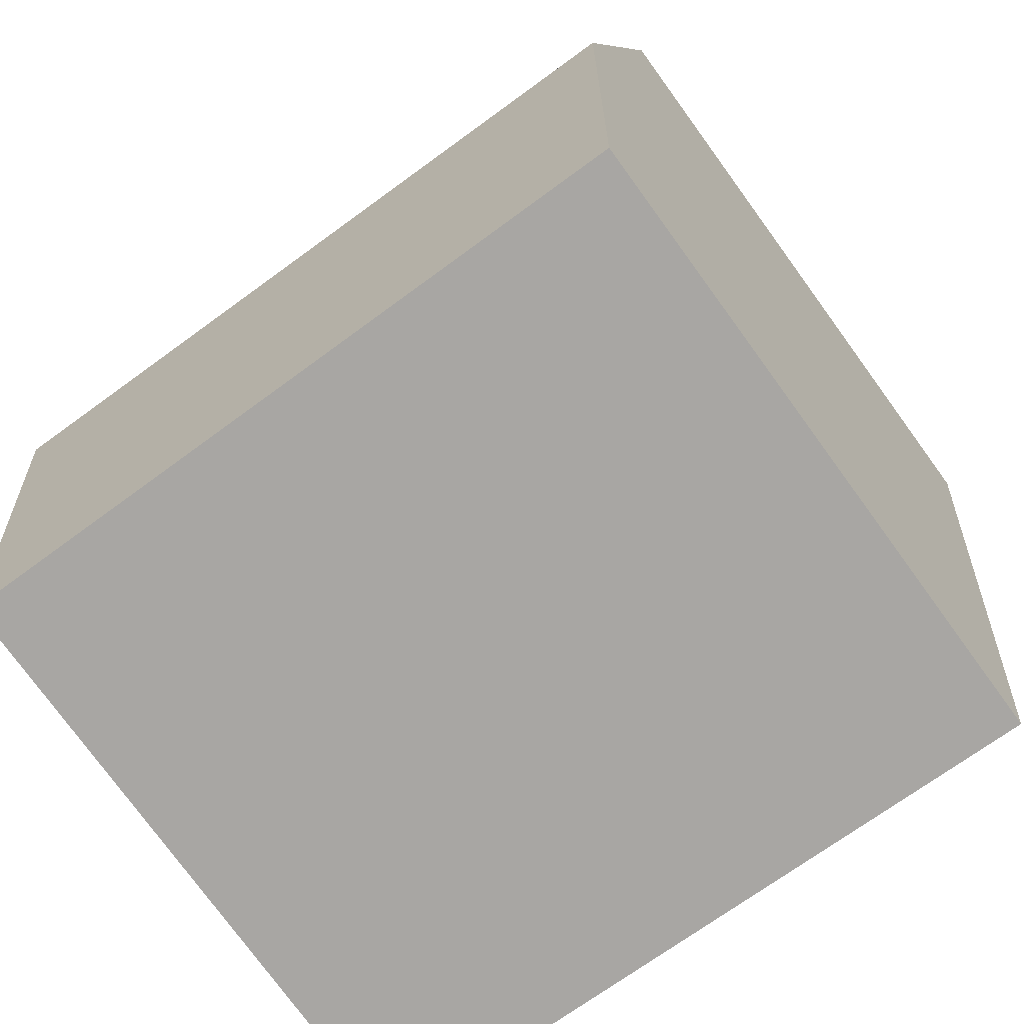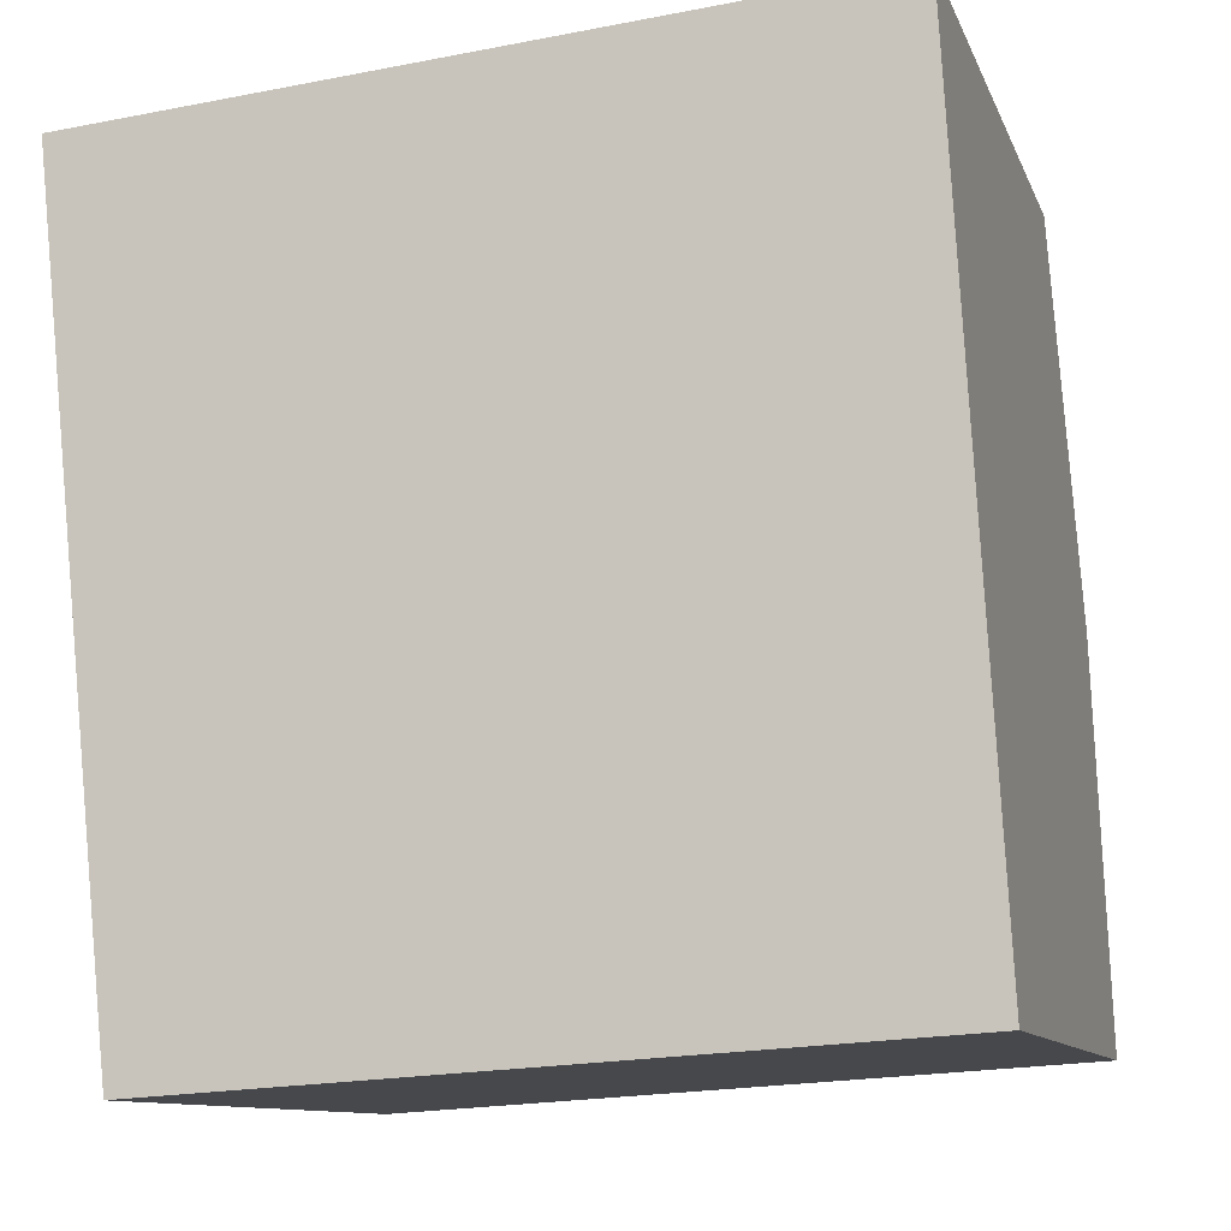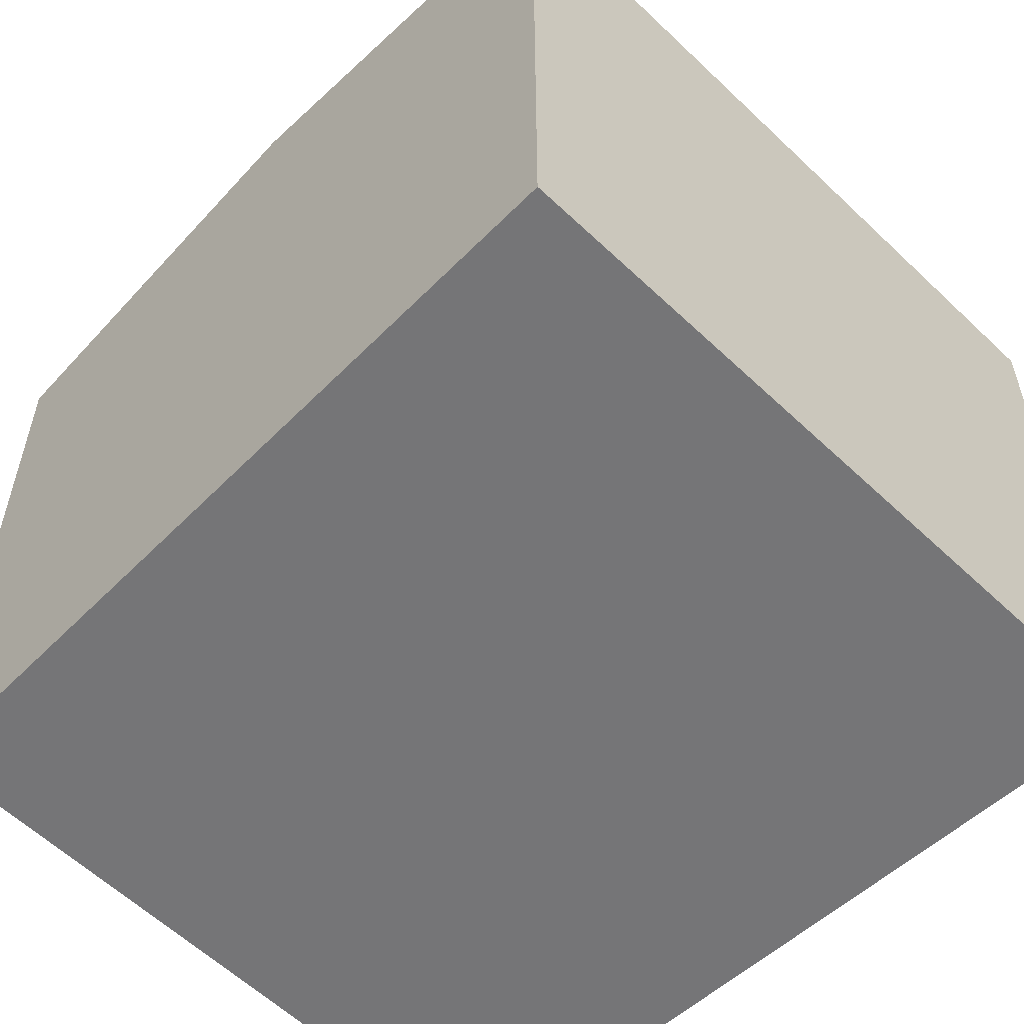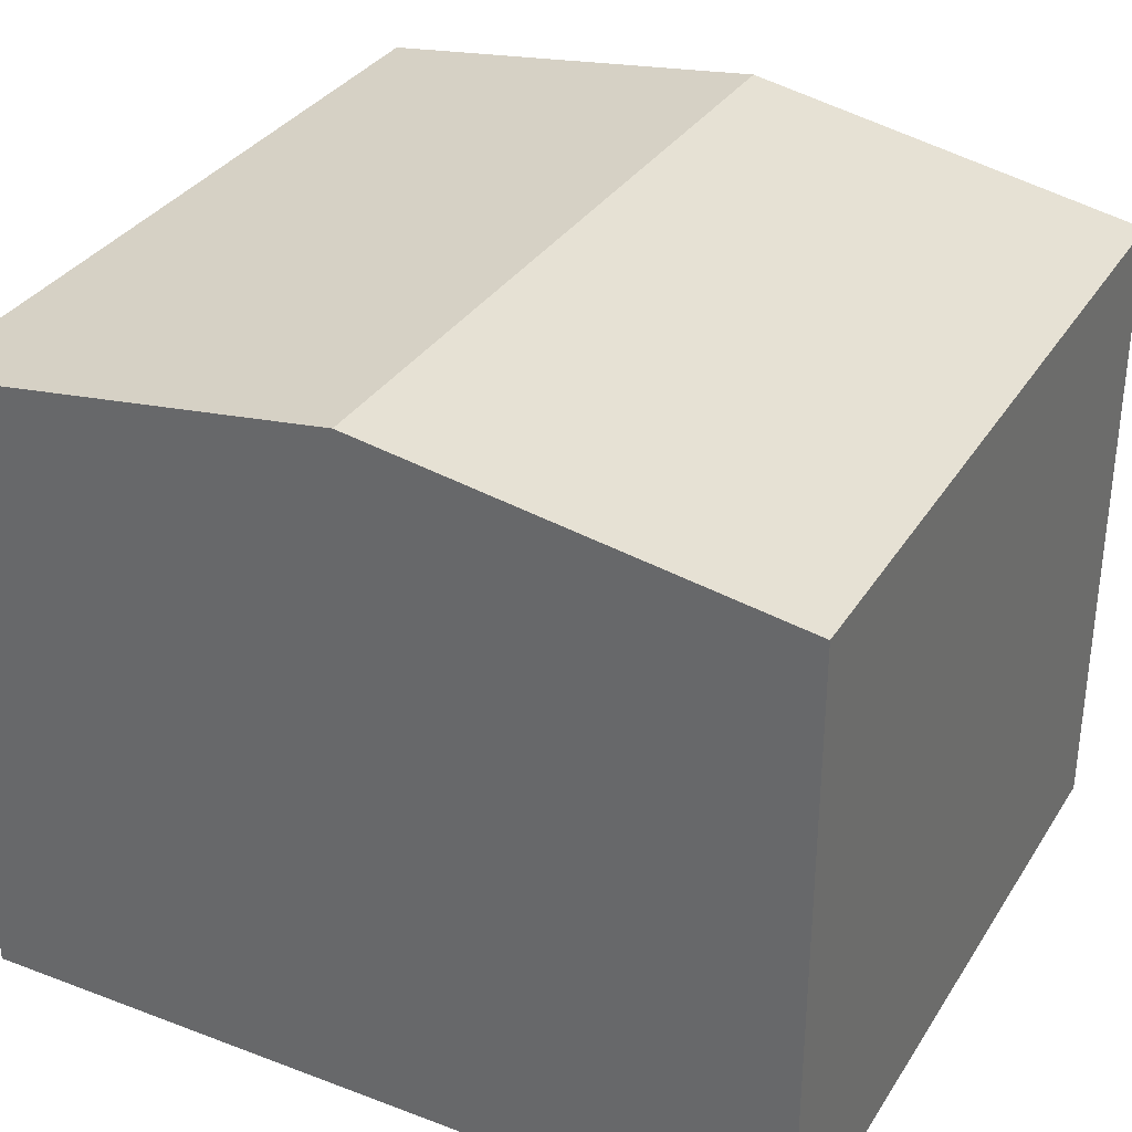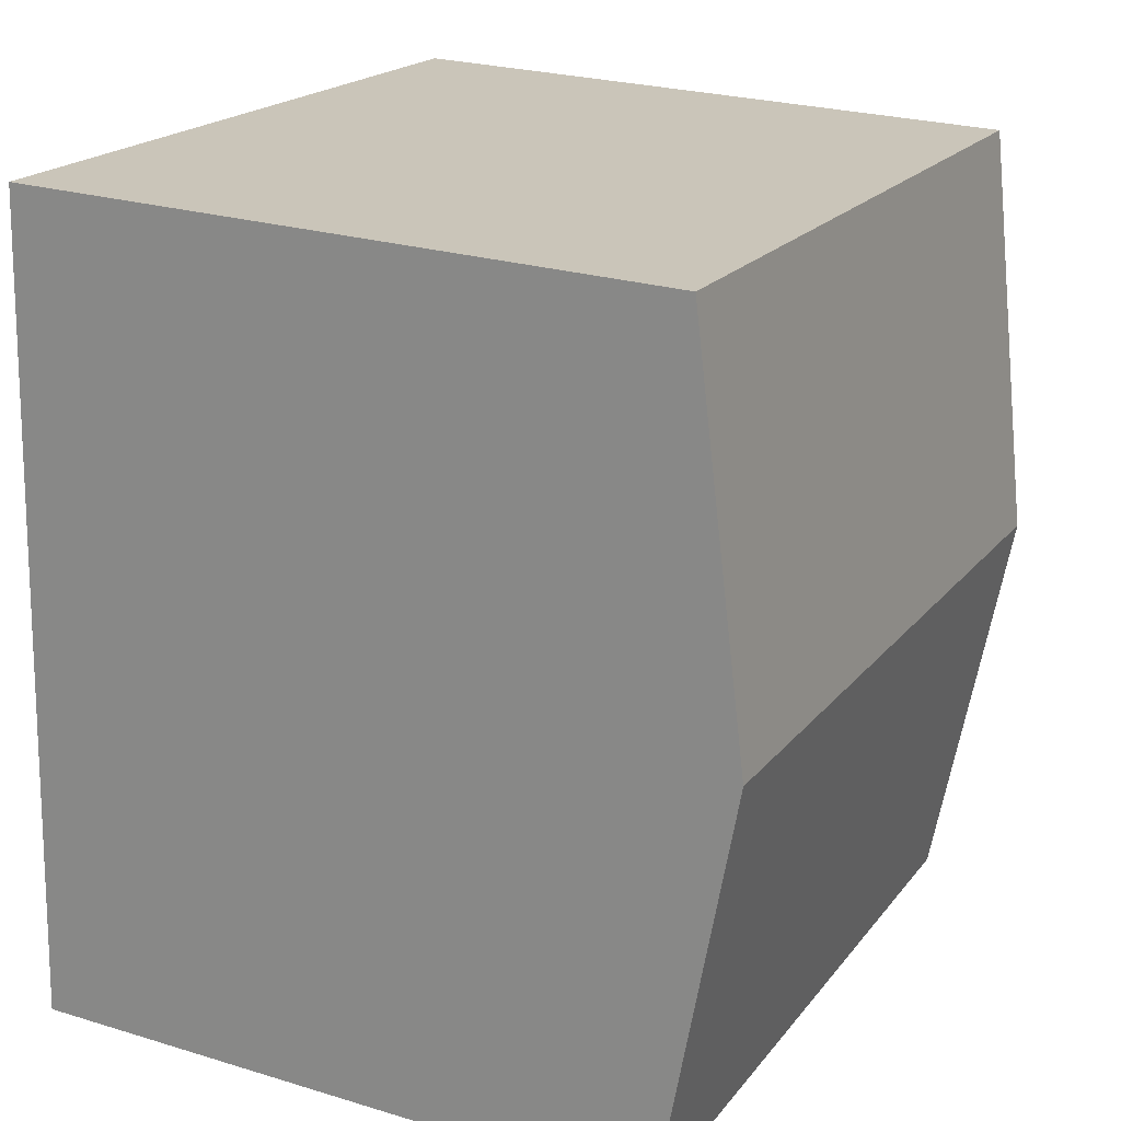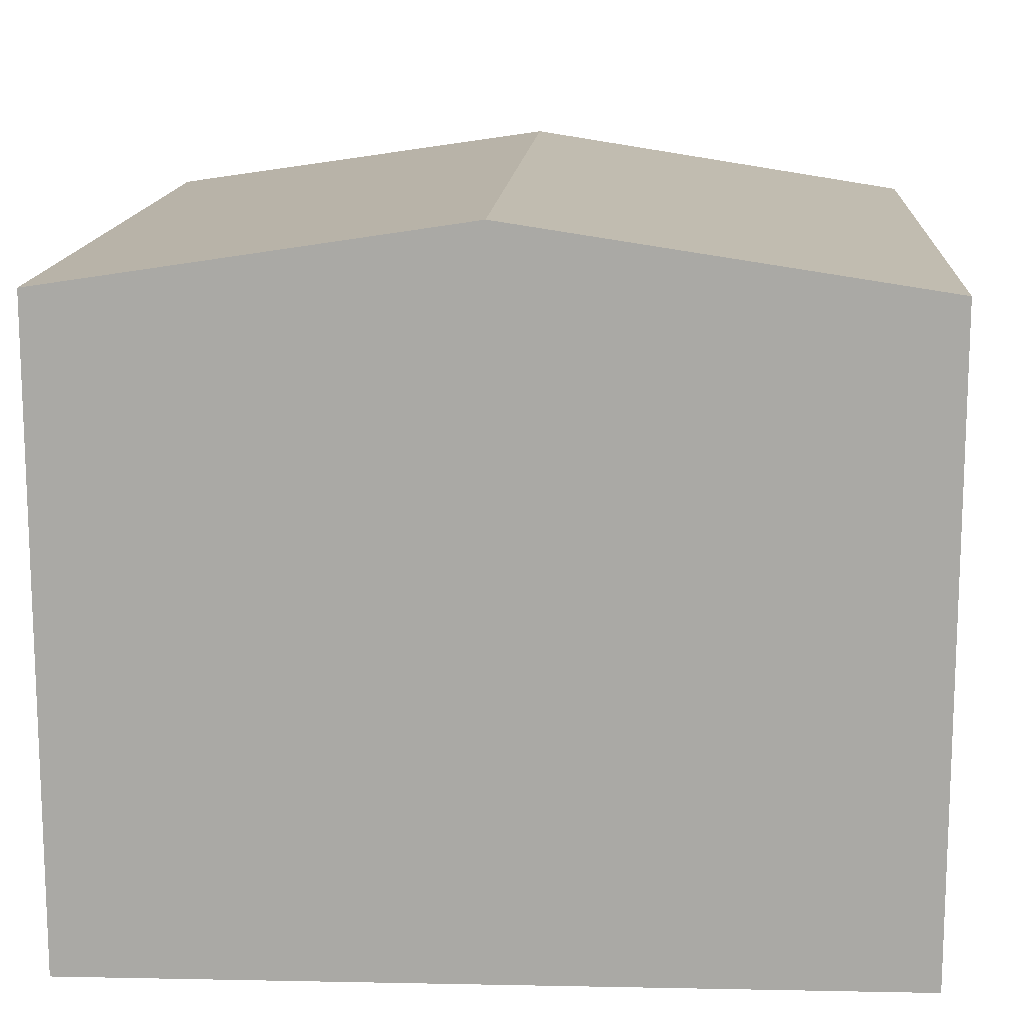
<metadata>
{"format":"obj","ext":"obj","renderer":"f3d","projection":"perspective","resolution":1024,"background":"white","views":[{"elev":-77.0,"azim":-143.9,"up":"+Z"},{"elev":-10.5,"azim":15.6,"up":"+Z"},{"elev":-56.6,"azim":-49.6,"up":"+Y"},{"elev":34.1,"azim":114.0,"up":"+Y"},{"elev":24.8,"azim":116.4,"up":"+Z"},{"elev":14.2,"azim":89.3,"up":"+Y"}]}
</metadata>
<code>
v  0.404 3.109 -3.858
v  3.751 3.401 -1.642
v  3.863 3.097 -3.638
v  0.204 3.401 -1.946
v  3.641 3.104 0.312
v  0 3.104 1.901e-16
v  0 0 0
v  3.641 -1.91e-17 0.312
v  3.863 2.228e-16 -3.638
v  3.751 1.005e-16 -1.642
v  0.404 2.362e-16 -3.858
v  0.204 1.192e-16 -1.946
g defaultobject
f 1 2 3
f 2 1 4
f 5 4 6
f 4 5 2
f 7 5 6
f 5 7 8
f 8 2 5
f 2 8 3
f 3 8 9
f 9 8 10
f 3 11 1
f 11 3 9
f 4 7 6
f 7 4 1
f 7 1 12
f 12 1 11
f 10 11 9
f 11 10 8
f 11 8 12
f 12 8 7

</code>
